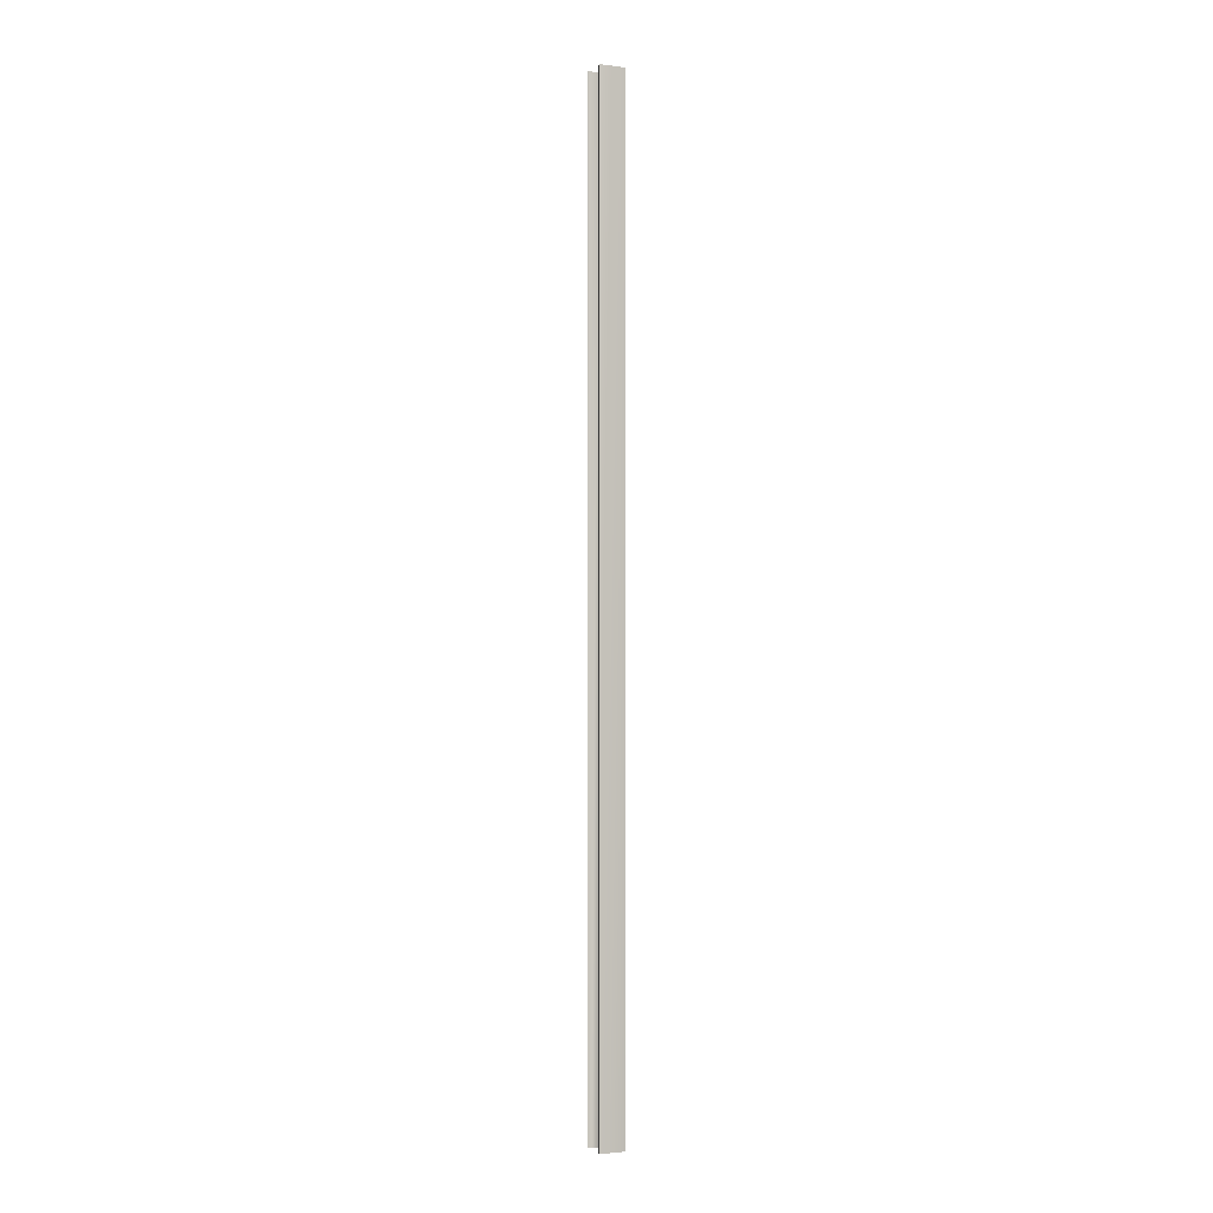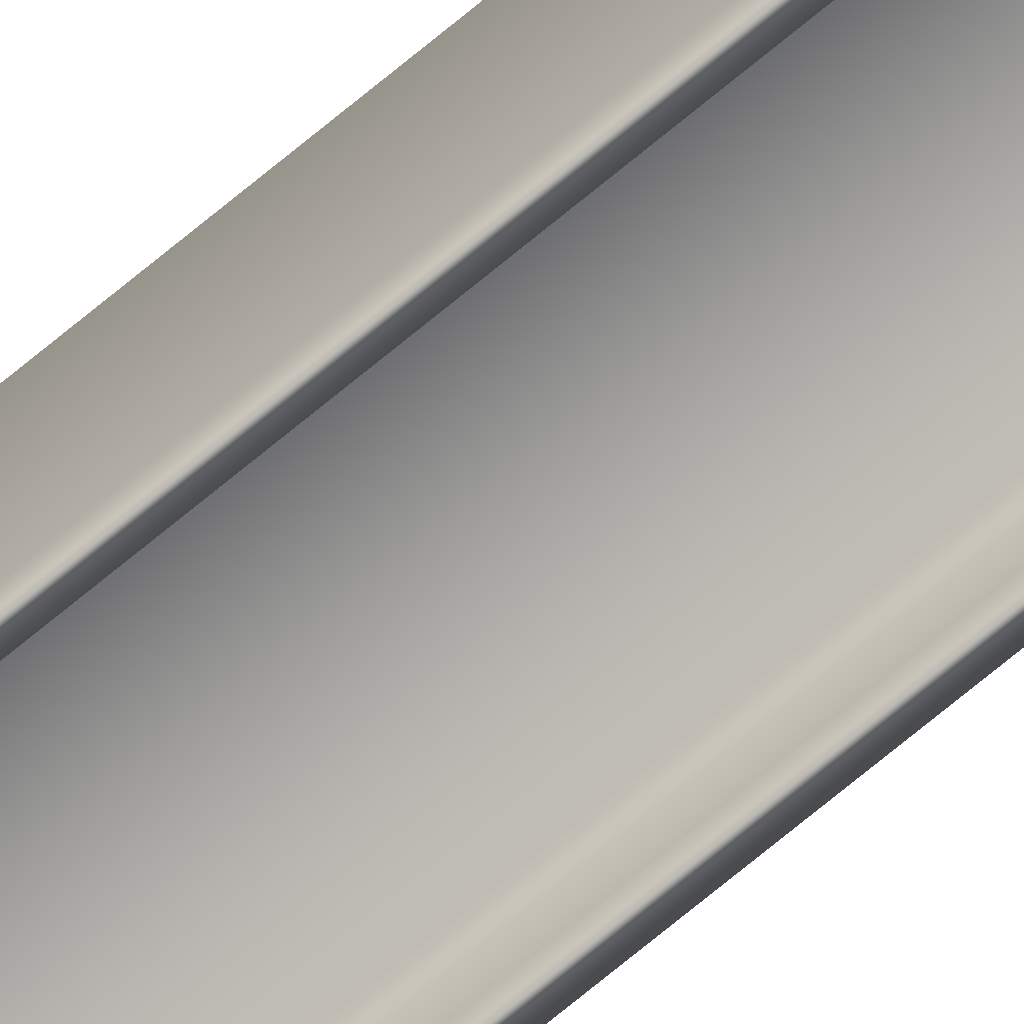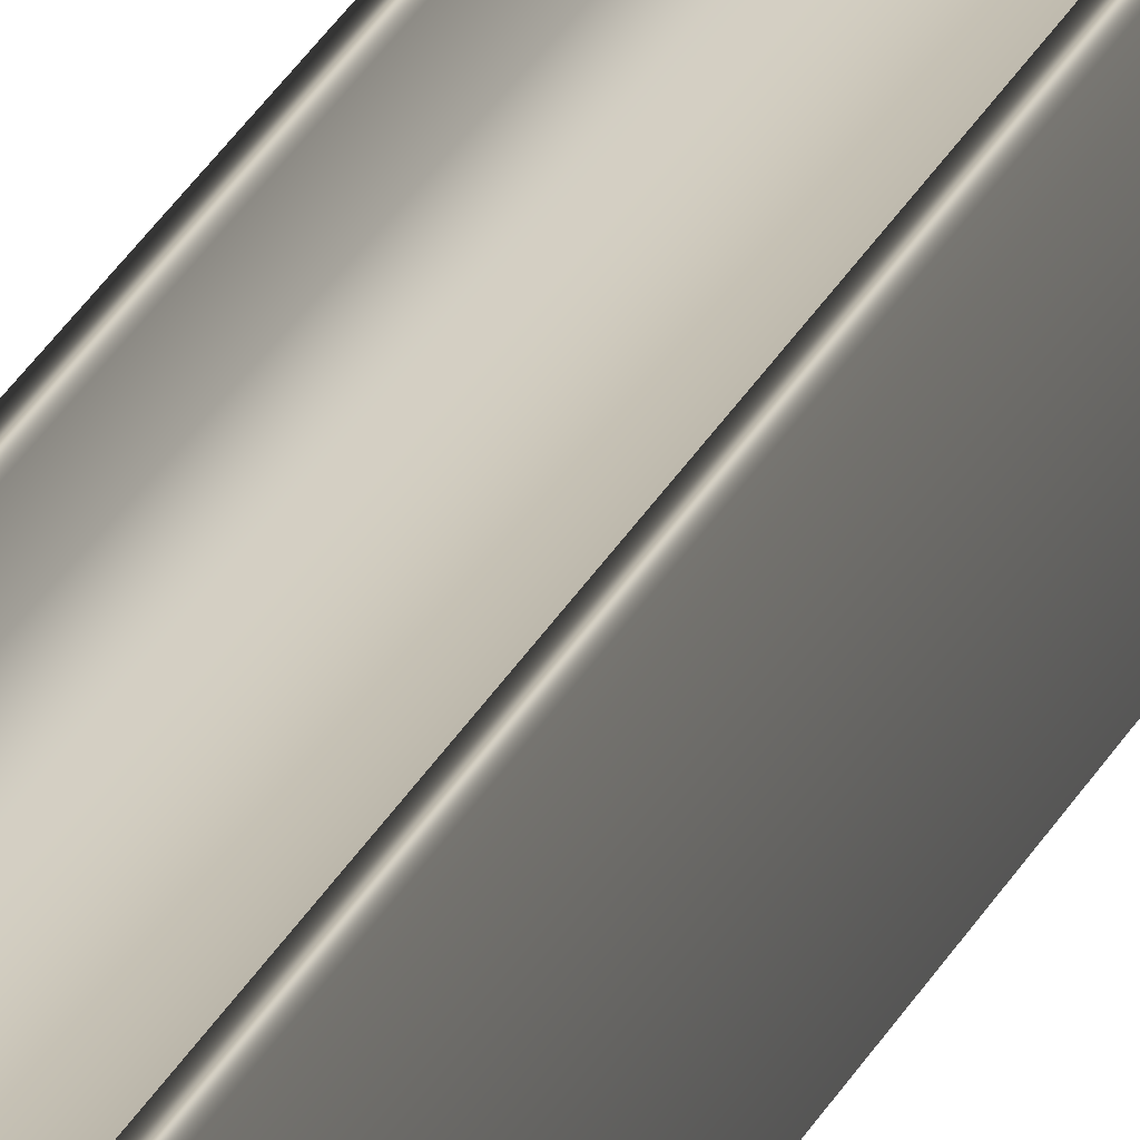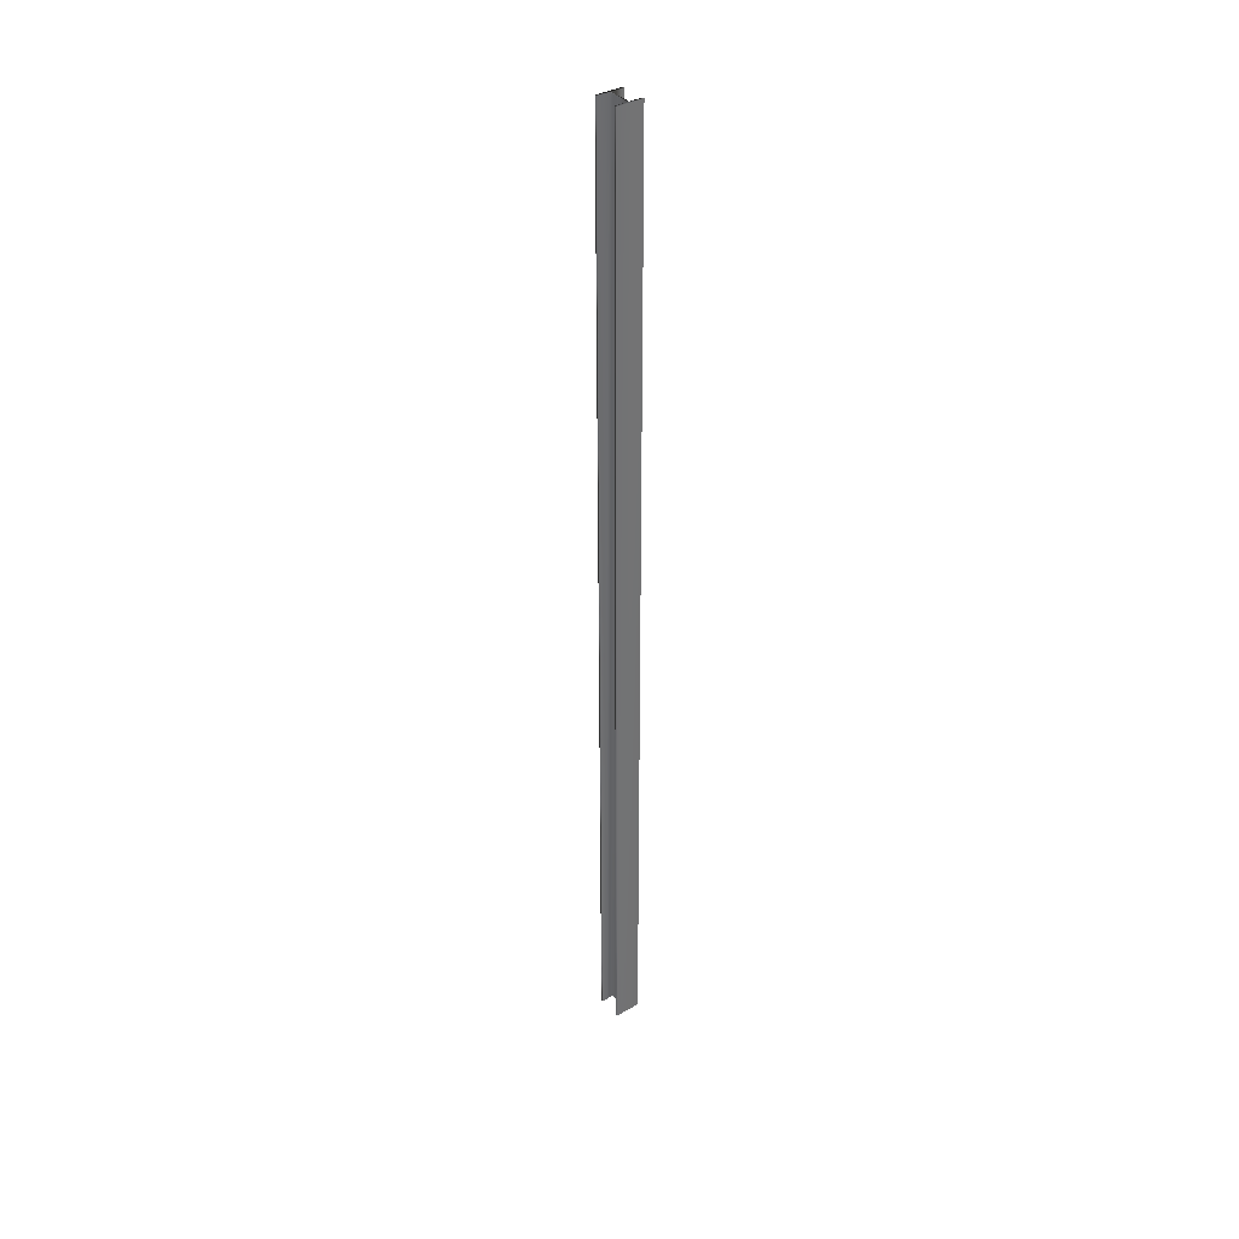
<metadata>
{"format":"obj","ext":"obj","renderer":"f3d","projection":"perspective","resolution":1024,"background":"white","views":[{"elev":-1.3,"azim":65.4,"up":"+Y"},{"elev":-72.4,"azim":129.7,"up":"+Z"},{"elev":16.6,"azim":13.6,"up":"+Z"},{"elev":36.8,"azim":-126.4,"up":"+Y"}]}
</metadata>
<code>
v -14.75 51.75 141.6
v -14.75 19.5 141.6
v -14.83 51.75 141.6
v -14.83 19.5 141.6
v -14.83 51.75 142
v -14.83 19.5 142
v -15.57 51.75 142
v -15.57 19.5 142
v -15.57 51.75 141.6
v -15.57 19.5 141.6
v -15.65 51.75 141.6
v -15.65 19.5 141.6
v -15.65 51.75 142.5
v -15.65 19.5 142.5
v -15.57 51.75 142.5
v -15.57 19.5 142.5
v -15.57 51.75 142.1
v -15.57 19.5 142.1
v -14.83 51.75 142.1
v -14.83 19.5 142.1
v -14.83 19.5 142.5
v -14.75 19.5 142.5
v -14.83 51.75 142.5
v -14.75 51.75 142.5
f 1 2 3
f 3 2 4
f 3 4 5
f 5 4 6
f 5 6 7
f 7 6 8
f 7 8 9
f 9 8 10
f 9 10 11
f 11 10 12
f 11 12 13
f 13 12 14
f 13 14 15
f 15 14 16
f 15 16 17
f 17 16 18
f 17 18 19
f 19 18 20
f 21 20 22
f 22 20 6
f 22 6 2
f 2 6 4
f 6 20 8
f 8 20 18
f 8 18 12
f 12 18 14
f 14 18 16
f 12 10 8
f 19 20 23
f 23 20 21
f 24 22 1
f 1 22 2
f 23 24 19
f 19 24 1
f 19 1 5
f 5 1 3
f 19 5 17
f 17 5 7
f 17 7 13
f 13 7 11
f 11 7 9
f 13 15 17
f 23 21 24
f 24 21 22

</code>
